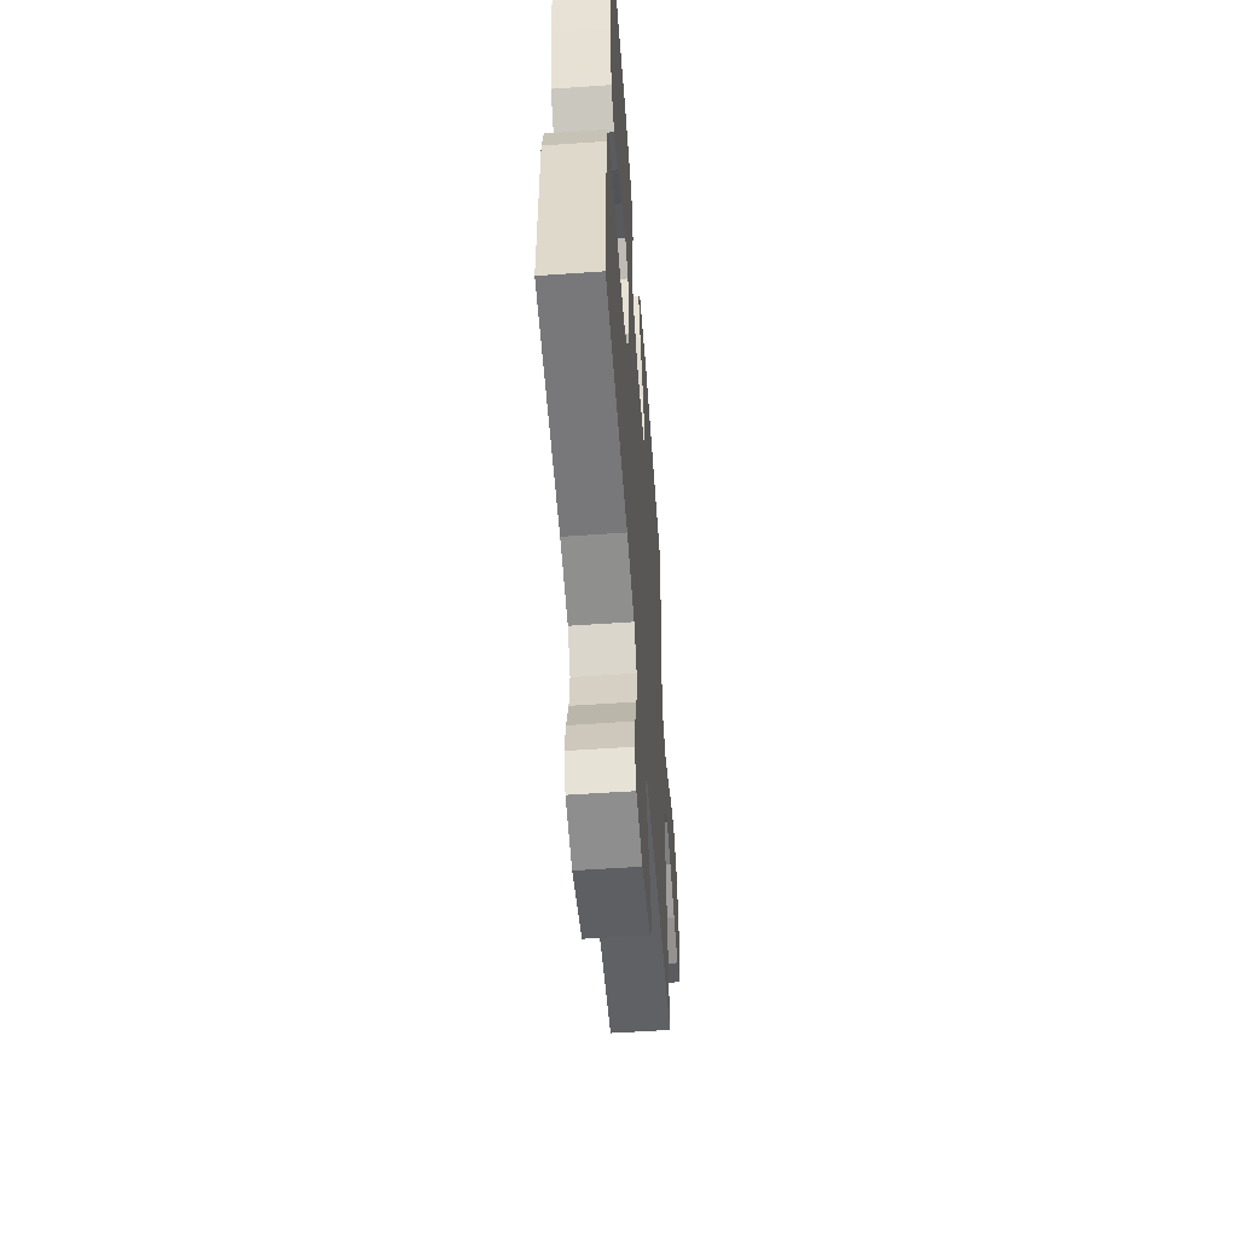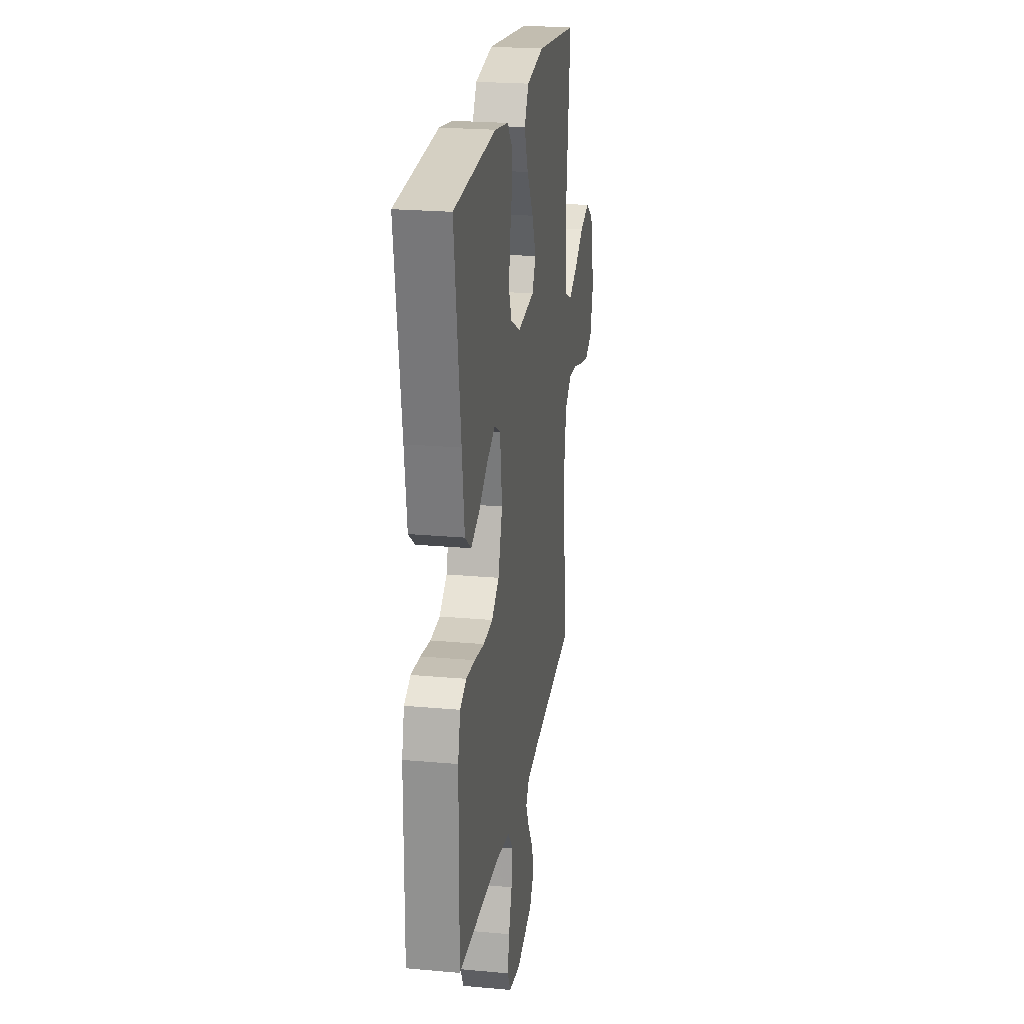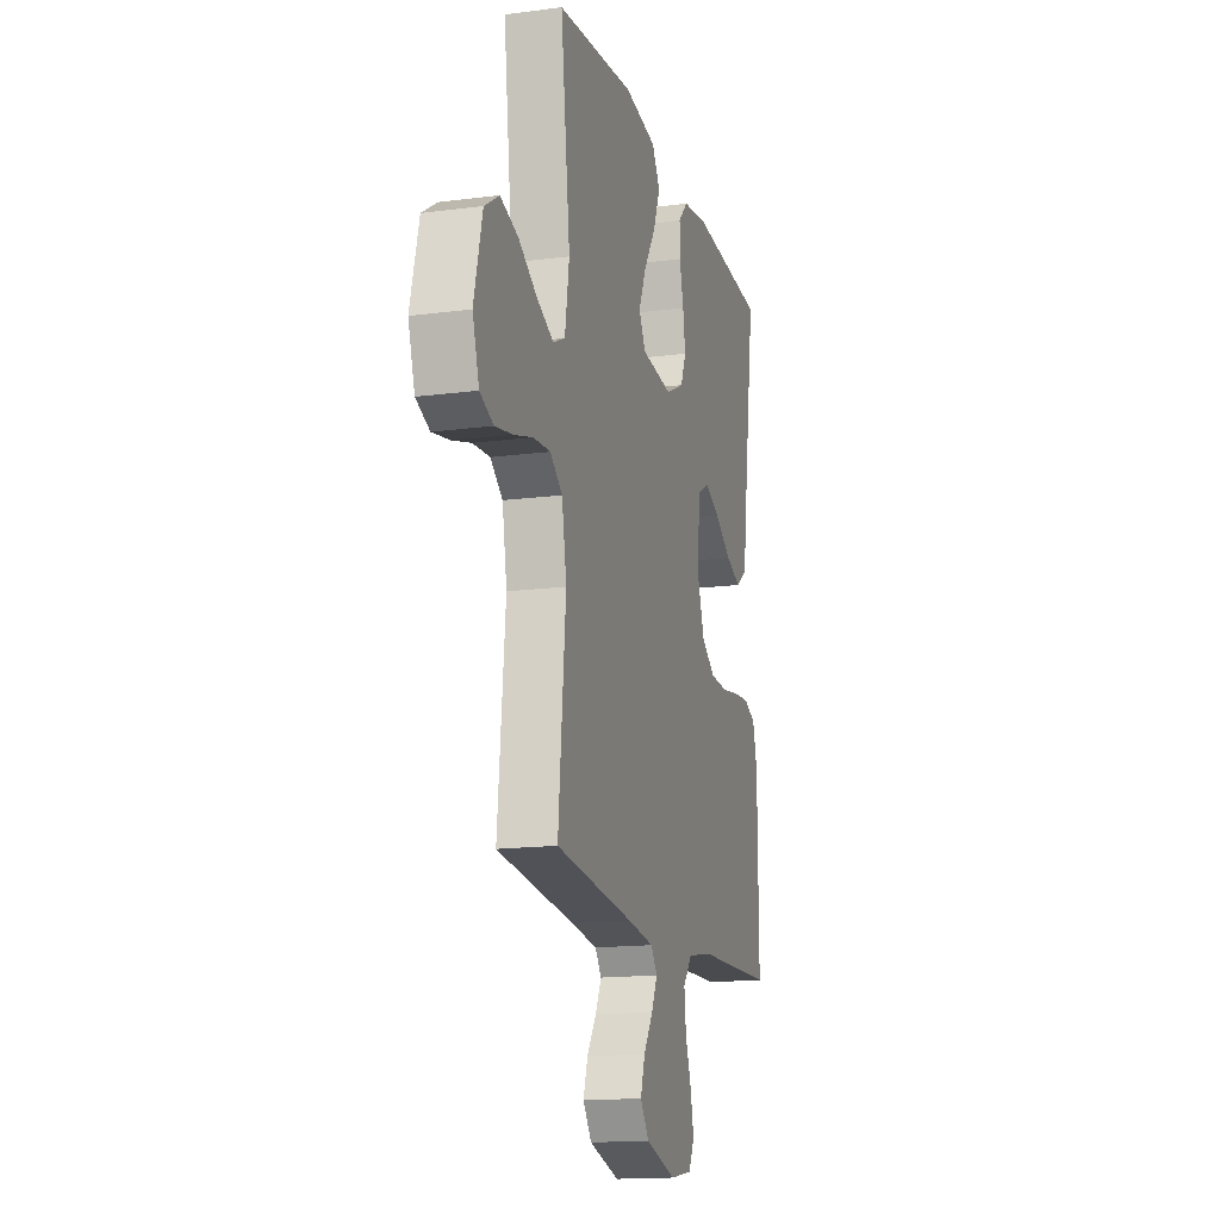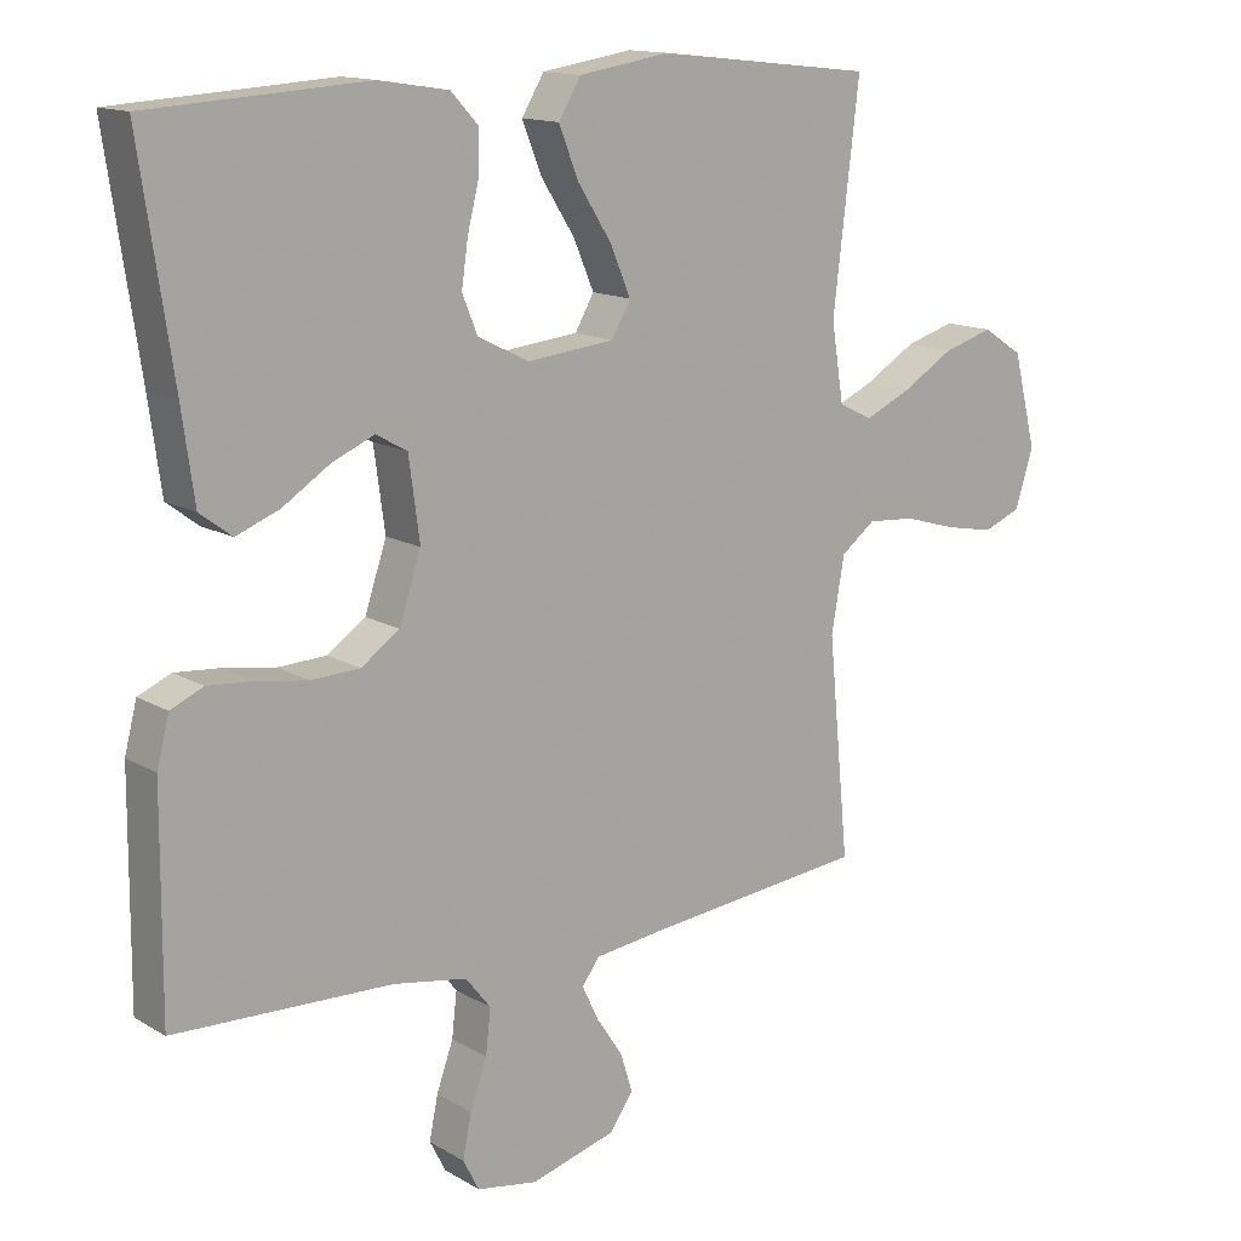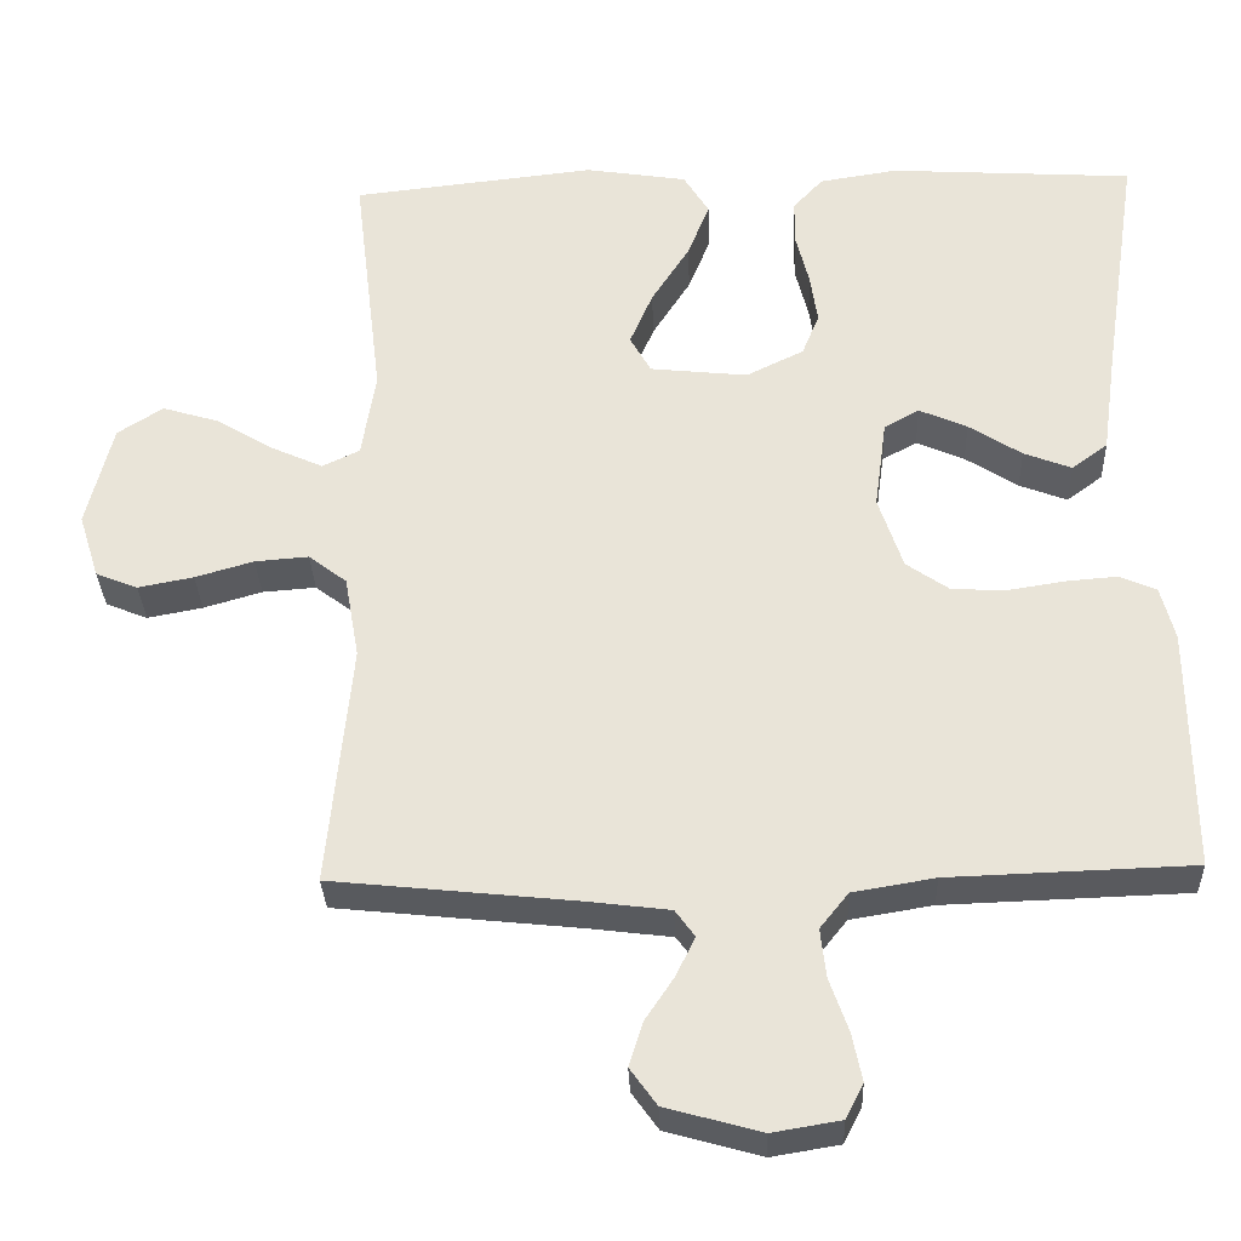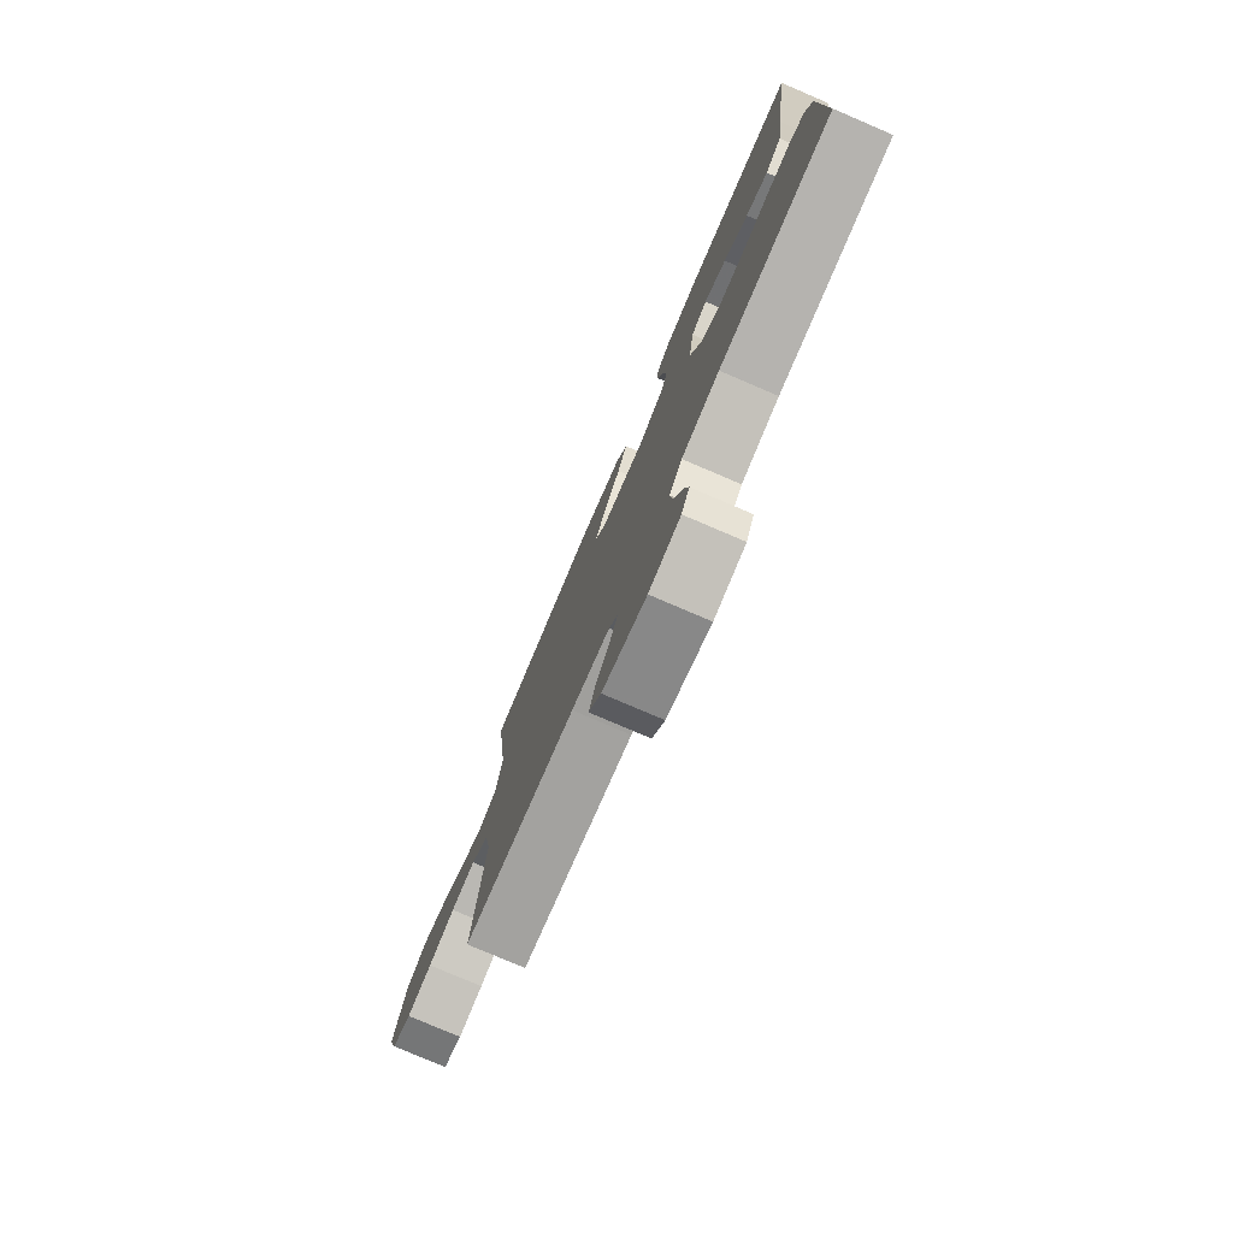
<metadata>
{"format":"obj","ext":"obj","renderer":"f3d","projection":"perspective","resolution":1024,"background":"white","views":[{"elev":-55.7,"azim":94.2,"up":"+Z"},{"elev":22.8,"azim":98.8,"up":"+Z"},{"elev":-15.7,"azim":-74.6,"up":"+Z"},{"elev":14.0,"azim":141.9,"up":"+Z"},{"elev":-31.6,"azim":2.2,"up":"+Z"},{"elev":-78.4,"azim":66.8,"up":"+Z"}]}
</metadata>
<code>
v 0.5 0.07 -0.5
v 0.2 0.07 -0.51
v 0.099 0.07 -0.527
v 0.064 0.07 -0.571
v 0.071 0.07 -0.632
v 0.094 0.07 -0.697
v 0.106 0.07 -0.756
v 0.084 0.07 -0.799
v 0 0.07 -0.813
v -0.117 0.07 -0.78
v -0.15 0.07 -0.734
v -0.133 0.07 -0.68
v -0.097 0.07 -0.626
v -0.074 0.07 -0.578
v -0.098 0.07 -0.545
v -0.2 0.07 -0.532
v -0.5 0.07 -0.5
v -0.471 0.07 -0.2
v -0.489 0.07 -0.098
v -0.536 0.07 -0.062
v -0.602 0.07 -0.067
v -0.674 0.07 -0.088
v -0.742 0.07 -0.101
v -0.794 0.07 -0.08
v -0.819 0.07 0
v -0.787 0.07 0.128
v -0.731 0.07 0.164
v -0.662 0.07 0.143
v -0.591 0.07 0.1
v -0.527 0.07 0.071
v -0.481 0.07 0.093
v -0.464 0.07 0.2
v -0.5 0.07 0.5
v -0.2 0.07 0.533
v -0.075 0.07 0.513
v -0.044 0.07 0.462
v -0.071 0.07 0.394
v -0.118 0.07 0.32
v -0.146 0.07 0.254
v -0.12 0.07 0.208
v 0 0.07 0.195
v 0.071 0.07 0.23
v 0.092 0.07 0.282
v 0.083 0.07 0.344
v 0.067 0.07 0.408
v 0.067 0.07 0.464
v 0.104 0.07 0.504
v 0.2 0.07 0.519
v 0.5 0.07 0.5
v 0.455 0.07 0.2
v 0.438 0.07 0.077
v 0.394 0.07 0.044
v 0.335 0.07 0.067
v 0.27 0.07 0.109
v 0.211 0.07 0.135
v 0.168 0.07 0.111
v 0.153 0.07 0
v 0.183 0.07 -0.09
v 0.236 0.07 -0.127
v 0.303 0.07 -0.13
v 0.373 0.07 -0.119
v 0.436 0.07 -0.114
v 0.481 0.07 -0.134
v 0.498 0.07 -0.2
v 0.5 0 -0.5
v 0.2 0 -0.51
v 0.099 0 -0.527
v 0.064 0 -0.571
v 0.071 0 -0.632
v 0.094 0 -0.697
v 0.106 0 -0.756
v 0.084 0 -0.799
v 0 0 -0.813
v -0.117 0 -0.78
v -0.15 0 -0.734
v -0.133 0 -0.68
v -0.097 0 -0.626
v -0.074 0 -0.578
v -0.098 0 -0.545
v -0.2 0 -0.532
v -0.5 0 -0.5
v -0.471 0 -0.2
v -0.489 0 -0.098
v -0.536 0 -0.062
v -0.602 0 -0.067
v -0.674 0 -0.088
v -0.742 0 -0.101
v -0.794 0 -0.08
v -0.819 0 0
v -0.787 0 0.128
v -0.731 0 0.164
v -0.662 0 0.143
v -0.591 0 0.1
v -0.527 0 0.071
v -0.481 0 0.093
v -0.464 0 0.2
v -0.5 0 0.5
v -0.2 0 0.533
v -0.075 0 0.513
v -0.044 0 0.462
v -0.071 0 0.394
v -0.118 0 0.32
v -0.146 0 0.254
v -0.12 0 0.208
v 0 0 0.195
v 0.071 0 0.23
v 0.092 0 0.282
v 0.083 0 0.344
v 0.067 0 0.408
v 0.067 0 0.464
v 0.104 0 0.504
v 0.2 0 0.519
v 0.5 0 0.5
v 0.455 0 0.2
v 0.438 0 0.077
v 0.394 0 0.044
v 0.335 0 0.067
v 0.27 0 0.109
v 0.211 0 0.135
v 0.168 0 0.111
v 0.153 0 0
v 0.183 0 -0.09
v 0.236 0 -0.127
v 0.303 0 -0.13
v 0.373 0 -0.119
v 0.436 0 -0.114
v 0.481 0 -0.134
v 0.498 0 -0.2
f 63 64 1 2
f 60 61 62 63
f 60 63 2 3
f 59 60 3 4
f 58 59 4
f 57 58 4
f 56 57 4
f 51 52 53 54
f 50 51 54 55
f 49 50 55
f 48 49 55 56
f 44 45 46 47
f 43 44 47 48
f 42 43 48 56
f 35 36 37 38
f 35 38 39
f 32 33 34 35
f 31 32 35 39
f 26 27 28 29
f 26 29 30
f 25 26 30
f 24 25 30
f 21 22 23 24
f 20 21 24 30
f 19 20 30 31
f 16 17 18
f 15 16 18 19
f 10 11 12 13
f 10 13 14
f 9 10 14
f 8 9 14
f 5 6 7 8
f 4 5 8 14
f 41 42 56 4
f 19 31 39 40
f 15 19 40 41
f 4 14 15 41
f 66 65 128 127
f 127 126 125 124
f 67 66 127 124
f 68 67 124 123
f 68 123 122
f 68 122 121
f 68 121 120
f 118 117 116 115
f 119 118 115 114
f 119 114 113
f 120 119 113 112
f 111 110 109 108
f 112 111 108 107
f 120 112 107 106
f 102 101 100 99
f 103 102 99
f 99 98 97 96
f 103 99 96 95
f 93 92 91 90
f 94 93 90
f 94 90 89
f 94 89 88
f 88 87 86 85
f 94 88 85 84
f 95 94 84 83
f 82 81 80
f 83 82 80 79
f 77 76 75 74
f 78 77 74
f 78 74 73
f 78 73 72
f 72 71 70 69
f 78 72 69 68
f 68 120 106 105
f 104 103 95 83
f 105 104 83 79
f 105 79 78 68
f 1 65 66 2
f 2 66 67 3
f 3 67 68 4
f 4 68 69 5
f 5 69 70 6
f 6 70 71 7
f 7 71 72 8
f 8 72 73 9
f 9 73 74 10
f 10 74 75 11
f 11 75 76 12
f 12 76 77 13
f 13 77 78 14
f 14 78 79 15
f 15 79 80 16
f 16 80 81 17
f 17 81 82 18
f 18 82 83 19
f 19 83 84 20
f 20 84 85 21
f 21 85 86 22
f 22 86 87 23
f 23 87 88 24
f 24 88 89 25
f 25 89 90 26
f 26 90 91 27
f 27 91 92 28
f 28 92 93 29
f 29 93 94 30
f 30 94 95 31
f 31 95 96 32
f 32 96 97 33
f 33 97 98 34
f 34 98 99 35
f 35 99 100 36
f 36 100 101 37
f 37 101 102 38
f 38 102 103 39
f 39 103 104 40
f 40 104 105 41
f 41 105 106 42
f 42 106 107 43
f 43 107 108 44
f 44 108 109 45
f 45 109 110 46
f 46 110 111 47
f 47 111 112 48
f 48 112 113 49
f 49 113 114 50
f 50 114 115 51
f 51 115 116 52
f 52 116 117 53
f 53 117 118 54
f 54 118 119 55
f 55 119 120 56
f 56 120 121 57
f 57 121 122 58
f 58 122 123 59
f 59 123 124 60
f 60 124 125 61
f 61 125 126 62
f 62 126 127 63
f 63 127 128 64
f 64 128 65 1

</code>
